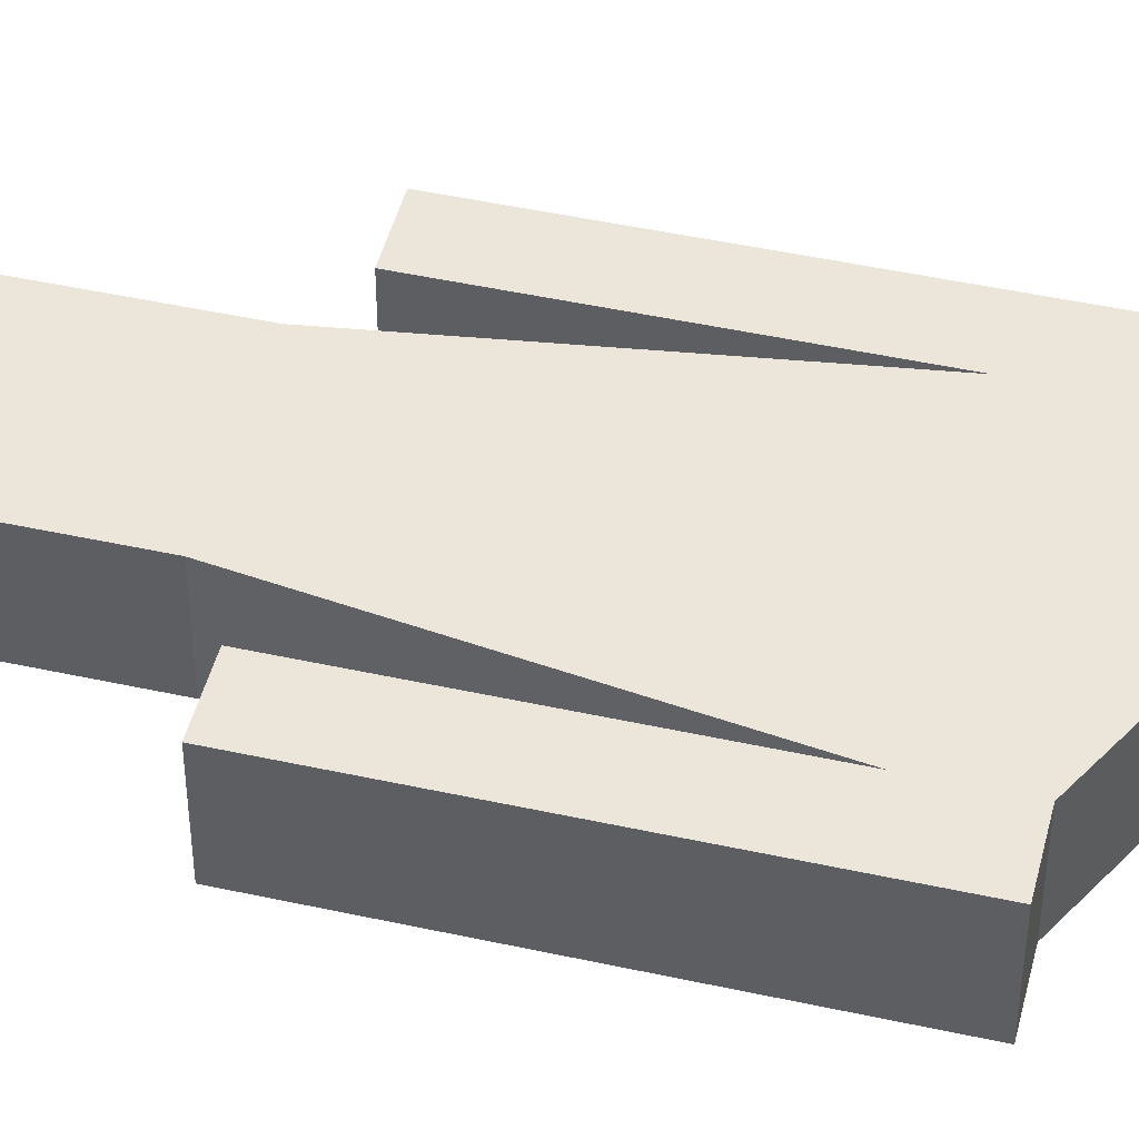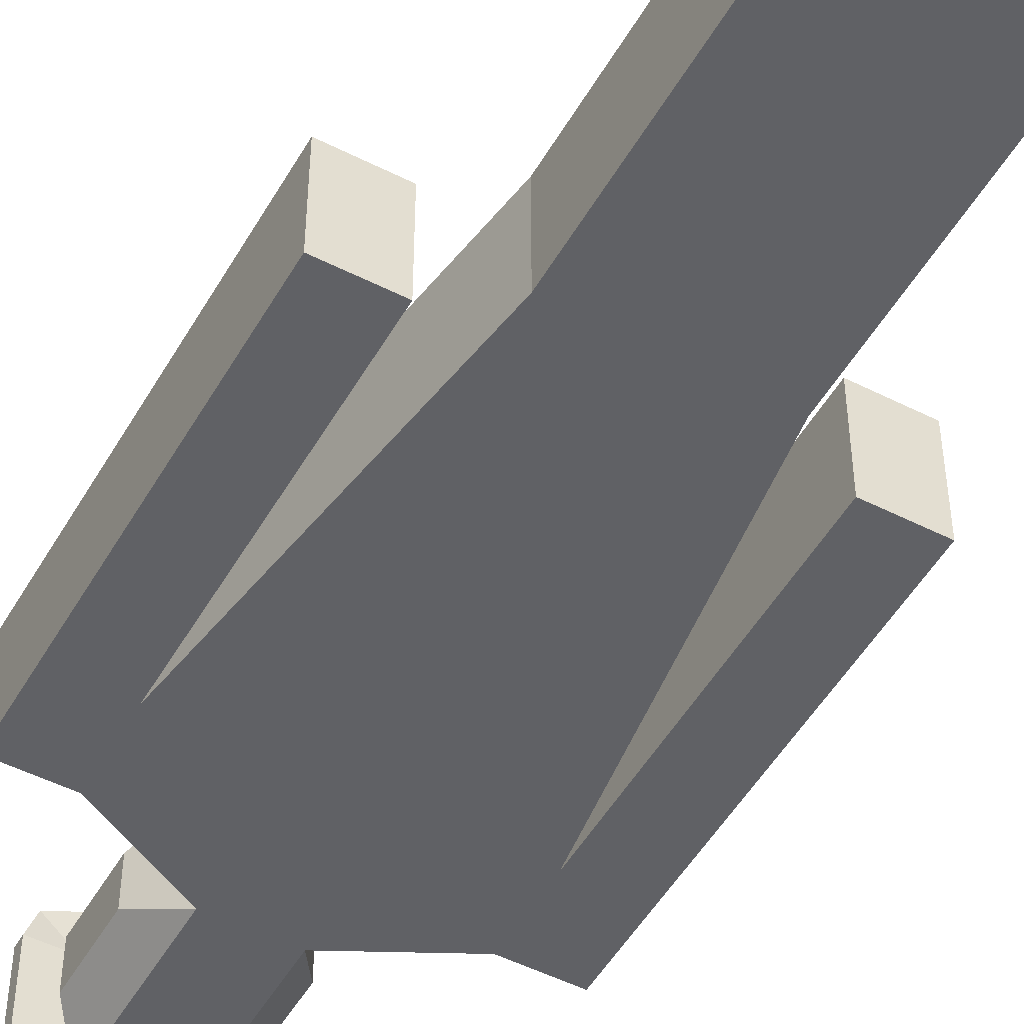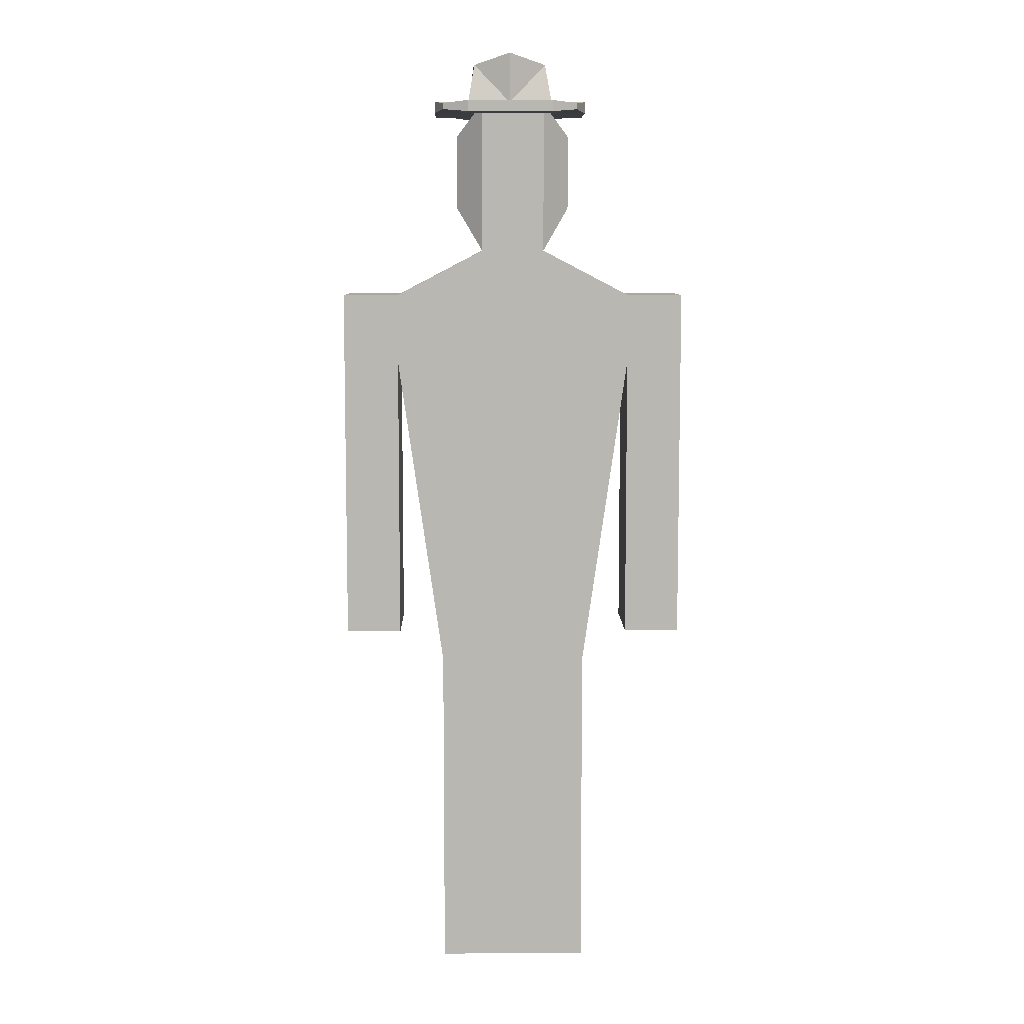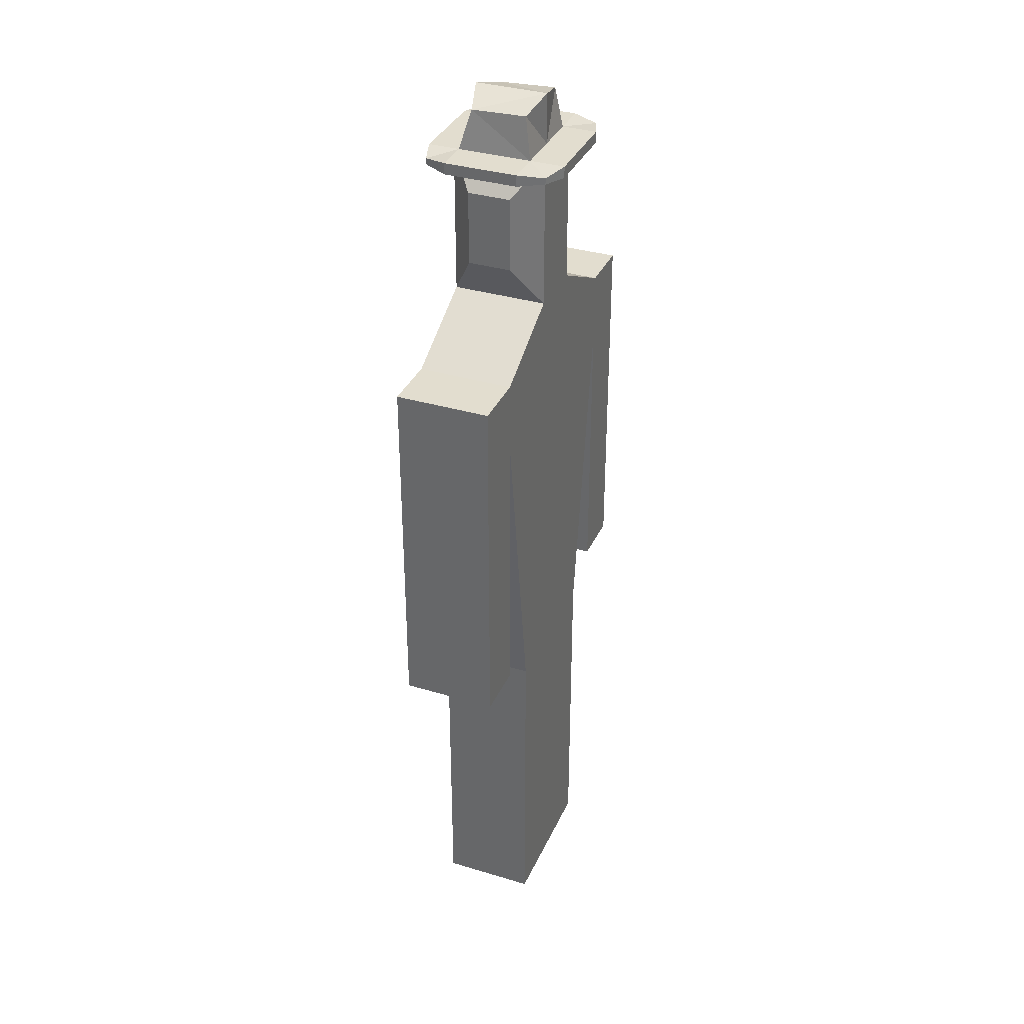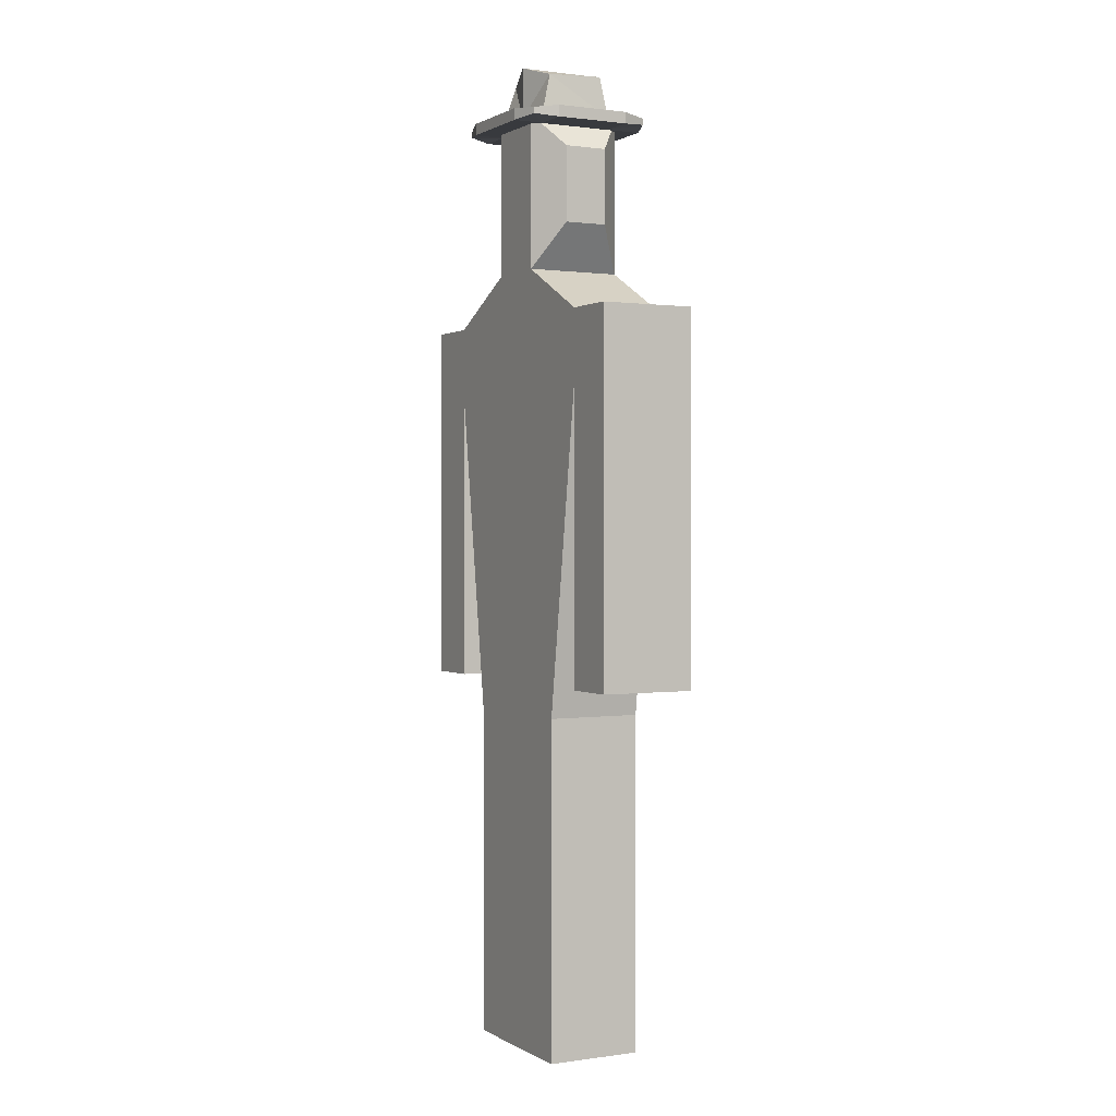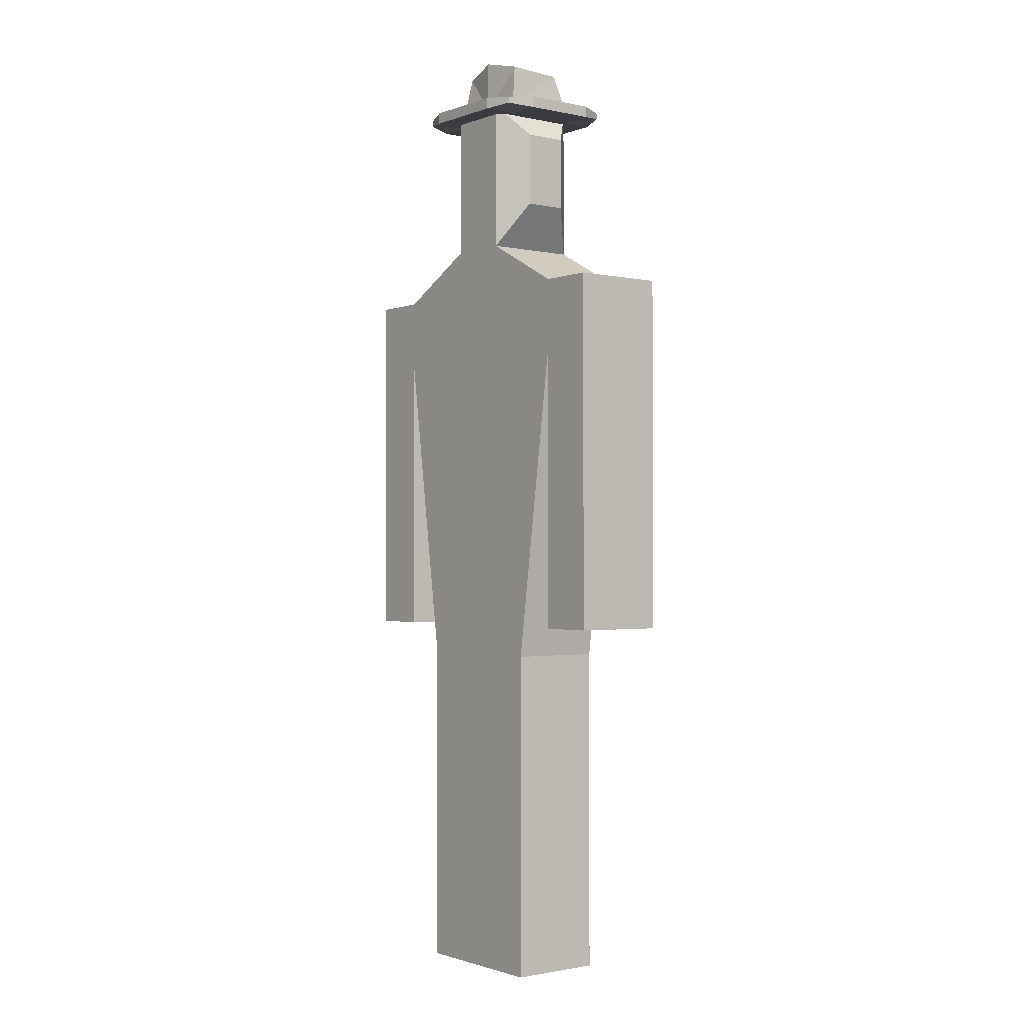
<metadata>
{"format":"obj","ext":"obj","renderer":"f3d","projection":"perspective","resolution":1024,"background":"white","views":[{"elev":46.9,"azim":104.0,"up":"+Z"},{"elev":-50.3,"azim":-29.1,"up":"+Z"},{"elev":8.2,"azim":179.0,"up":"+Y"},{"elev":34.9,"azim":-68.1,"up":"+Y"},{"elev":0.8,"azim":-117.9,"up":"+Y"},{"elev":-1.4,"azim":52.3,"up":"+Y"}]}
</metadata>
<code>
o Cube.003
v 48.36 8.007 -44.42
v 49.35 8.52 -43.39
v 49.35 8.52 -44.42
v 49.35 7.229 -43.39
v 48.36 8.007 -43.39
v 48.36 7.229 -43.39
v 47.74 8.007 -43.39
v 49.7 7.229 -44.42
v 49.35 7.229 -44.42
v 49.7 3.684 -44.42
v 49.44 -0.001554 -44.42
v 49.44 3.684 -44.42
v 48.87 3.684 -44.42
v 48.87 3.684 -43.39
v 49.44 3.684 -43.39
v 47.74 7.229 -44.42
v 47.74 7.229 -43.39
v 47.74 7.229 -43.39
v 48.36 7.229 -43.39
v 48.36 7.229 -44.42
v 47.74 8.007 -44.42
v 48.36 4.025 -43.39
v 48.36 7.229 -44.42
v 47.74 7.229 -44.42
v 47.74 4.025 -44.42
v 48.36 4.025 -44.42
v 47.74 4.025 -43.39
v 49.7 -0.001554 -44.42
v 49.44 -0.001554 -43.39
v 48.87 -0.001554 -43.39
v 49.7 3.684 -43.39
v 49.7 -0.001554 -43.39
v 48.87 -0.001554 -44.42
v 49.7 7.229 -43.39
v 49.7 8.52 -43.39
v 49.7 10.19 -43.39
v 49.7 8.52 -43.39
v 49.7 8.52 -44.42
v 49.35 8.52 -44.42
v 49.35 10.19 -44.42
v 49.7 10.19 -43.39
v 49.7 10.19 -44.42
v 49.7 8.52 -44.42
v 49.06 9.01 -44.14
v 49.7 8.52 -44.42
v 49.7 10.19 -44.42
v 49.06 9.01 -43.67
v 49.06 9.829 -44.14
v 49.35 10.19 -43.39
v 49.06 9.829 -43.67
v 49.35 10.19 -43.39
v 49.7 10.19 -43.39
v 49.35 10.19 -43.39
v 49.35 8.52 -43.39
v 49.35 8.52 -43.39
v 49.35 10.19 -44.42
v 49.35 8.52 -44.42
v 49.35 8.52 -44.42
v 49.35 10.19 -44.42
v 49.35 8.52 -44.42
v 49.7 8.52 -44.42
v 49.7 8.52 -44.42
v 49.7 8.52 -43.39
v 49.7 10.19 -44.42
v 49.35 10.19 -44.42
v 49.7 8.52 -43.39
v 49.7 10.19 -43.39
v 49.7 8.52 -43.39
v 49.7 10.19 -44.42
v 49.7 8.52 -44.42
v 49.7 10.19 -44.42
v 49.35 8.52 -43.39
v 49.35 10.19 -43.39
v 49.7 10.19 -43.39
v 49.35 10.19 -43.39
v 49.35 8.52 -43.39
v 49.35 8.52 -44.42
v 49.35 10.19 -44.42
v 50.06 8.52 -43.39
v 51.04 8.007 -44.42
v 50.06 8.52 -44.42
v 50.06 7.229 -43.39
v 51.04 8.007 -43.39
v 51.67 8.007 -43.39
v 50.06 7.229 -44.42
v 49.97 -0.001554 -44.42
v 49.97 3.684 -44.42
v 50.53 3.684 -44.42
v 51.04 7.229 -43.39
v 50.53 3.684 -43.39
v 49.97 3.684 -43.39
v 51.67 7.229 -44.42
v 51.67 7.229 -43.39
v 51.67 7.229 -43.39
v 51.67 8.007 -44.42
v 51.04 7.229 -44.42
v 51.04 4.025 -43.39
v 51.04 7.229 -43.39
v 51.04 7.229 -44.42
v 51.67 7.229 -44.42
v 51.67 4.025 -44.42
v 51.04 4.025 -44.42
v 51.67 4.025 -43.39
v 49.97 -0.001554 -43.39
v 50.53 -0.001554 -43.39
v 50.53 -0.001554 -44.42
v 50.06 10.19 -44.42
v 50.35 9.01 -44.14
v 50.35 9.829 -44.14
v 50.35 9.01 -43.67
v 50.06 10.19 -43.39
v 50.35 9.829 -43.67
v 50.06 10.19 -43.39
v 50.06 10.19 -43.39
v 50.06 8.52 -43.39
v 50.06 8.52 -43.39
v 50.06 10.19 -44.42
v 50.06 8.52 -44.42
v 50.06 8.52 -44.42
v 50.06 10.19 -44.42
v 50.06 10.19 -44.42
v 50.06 8.52 -44.42
v 50.06 8.52 -43.39
v 50.06 10.19 -43.39
v 50.06 10.19 -43.39
v 50.06 8.52 -43.39
v 50.06 8.52 -44.42
v 50.06 10.19 -44.42
v 50.06 8.52 -44.42
v 50.25 1.841 -44.42
f 1 2 3
f 4 5 6
f 1 7 5
f 3 8 9
f 10 11 12
f 12 8 10
f 6 13 14
f 4 14 15
f 7 16 17
f 6 18 19
f 5 17 6
f 20 21 1
f 18 22 19
f 20 19 23
f 16 23 24
f 17 24 18
f 22 25 26
f 19 26 23
f 23 25 24
f 24 27 18
f 28 29 11
f 14 29 15
f 13 30 14
f 31 28 10
f 15 32 31
f 11 30 33
f 34 15 31
f 13 9 12
f 12 33 13
f 1 9 20
f 35 4 34
f 35 36 37
f 3 38 39
f 40 41 42
f 43 41 35
f 2 44 3
f 42 45 46
f 47 48 44
f 40 44 48
f 49 47 2
f 40 50 49
f 36 51 52
f 53 54 51
f 2 37 55
f 41 53 36
f 40 46 56
f 3 56 57
f 49 55 53
f 43 57 45
f 58 59 60
f 61 60 62
f 55 63 54
f 46 61 64
f 37 52 63
f 56 64 65
f 45 58 61
f 57 65 58
f 66 67 68
f 69 70 71
f 51 72 73
f 52 73 74
f 54 66 72
f 64 62 69
f 63 74 66
f 65 69 59
f 68 75 76
f 77 71 70
f 59 71 78
f 62 77 70
f 60 78 77
f 73 76 75
f 74 75 67
f 72 68 76
f 79 80 81
f 82 83 79
f 84 80 83
f 8 81 85
f 86 10 87
f 87 8 85
f 88 89 90
f 90 82 91
f 92 84 93
f 89 94 93
f 93 83 89
f 95 96 80
f 97 94 98
f 96 98 89
f 92 99 96
f 93 100 92
f 101 97 102
f 102 98 99
f 101 99 100
f 103 100 94
f 104 28 86
f 104 90 91
f 105 88 90
f 32 91 31
f 105 86 106
f 91 34 31
f 88 85 96
f 130 88 106
f 85 80 96
f 82 35 34
f 81 38 43
f 41 107 42
f 108 79 81
f 109 110 108
f 107 108 81
f 110 111 79
f 112 107 111
f 36 113 114
f 114 115 116
f 79 37 35
f 41 114 111
f 107 46 42
f 81 117 107
f 111 116 79
f 43 118 81
f 119 120 121
f 61 122 119
f 116 63 37
f 117 64 46
f 45 119 118
f 118 121 117
f 113 123 115
f 52 124 113
f 115 66 63
f 121 69 64
f 125 68 126
f 71 127 70
f 120 71 69
f 62 127 122
f 122 128 120
f 124 126 123
f 74 125 124
f 123 68 66
f 1 5 2
f 4 2 5
f 1 21 7
f 3 43 8
f 10 28 11
f 12 9 8
f 6 20 13
f 4 6 14
f 7 21 16
f 6 17 18
f 5 7 17
f 20 16 21
f 18 27 22
f 20 6 19
f 16 20 23
f 17 16 24
f 22 27 25
f 19 22 26
f 23 26 25
f 24 25 27
f 28 32 29
f 14 30 29
f 13 33 30
f 31 32 28
f 15 29 32
f 11 29 30
f 34 4 15
f 13 20 9
f 12 11 33
f 1 3 9
f 35 2 4
f 35 41 36
f 3 43 38
f 40 49 41
f 43 42 41
f 2 47 44
f 42 43 45
f 47 50 48
f 40 3 44
f 49 50 47
f 40 48 50
f 36 53 51
f 53 55 54
f 2 35 37
f 41 49 53
f 40 42 46
f 3 40 56
f 49 2 55
f 43 3 57
f 58 65 59
f 61 58 60
f 55 37 63
f 46 45 61
f 37 36 52
f 56 46 64
f 45 57 58
f 57 56 65
f 66 74 67
f 69 62 70
f 51 54 72
f 52 51 73
f 54 63 66
f 64 61 62
f 63 52 74
f 65 64 69
f 68 67 75
f 77 78 71
f 59 69 71
f 62 60 77
f 60 59 78
f 73 72 76
f 74 73 75
f 72 66 68
f 79 83 80
f 82 89 83
f 84 95 80
f 8 43 81
f 86 28 10
f 87 10 8
f 88 96 89
f 90 89 82
f 92 95 84
f 89 98 94
f 93 84 83
f 95 92 96
f 97 103 94
f 96 99 98
f 92 100 99
f 93 94 100
f 101 103 97
f 102 97 98
f 101 102 99
f 103 101 100
f 104 32 28
f 104 105 90
f 105 106 88
f 32 104 91
f 105 104 86
f 91 82 34
f 88 87 85
f 86 130 106
f 85 81 80
f 82 79 35
f 81 129 38
f 41 111 107
f 108 110 79
f 109 112 110
f 107 109 108
f 110 112 111
f 112 109 107
f 36 52 113
f 114 113 115
f 79 116 37
f 41 36 114
f 107 117 46
f 81 118 117
f 111 114 116
f 43 45 118
f 119 122 120
f 61 62 122
f 116 115 63
f 117 121 64
f 45 61 119
f 118 119 121
f 113 124 123
f 52 74 124
f 115 123 66
f 121 120 69
f 125 67 68
f 71 128 127
f 120 128 71
f 62 70 127
f 122 127 128
f 124 125 126
f 74 67 125
f 123 126 68
f 130 87 88
f 86 87 130
o hat_Cubo.001
v 49.25 10.21 -43.52
v 49.31 10.67 -43.59
v 49.25 10.21 -44.33
v 49.33 10.64 -44.2
v 49.73 10.21 -44.33
v 49.73 10.77 -44.33
v 49.73 10.21 -43.52
v 49.73 10.77 -43.52
v 49.25 10.09 -44.33
v 49.25 10.09 -43.52
v 49.73 10.09 -44.33
v 49.73 10.09 -43.52
v 48.87 10.21 -44.33
v 48.87 10.21 -43.52
v 48.87 10.09 -44.33
v 48.87 10.09 -43.52
v 49.73 10.21 -44.67
v 49.25 10.21 -44.67
v 49.73 10.09 -44.67
v 49.25 10.09 -44.67
v 48.97 10.11 -44.58
v 48.97 10.18 -44.58
v 49.25 10.21 -43.14
v 49.73 10.21 -43.14
v 49.25 10.09 -43.14
v 49.73 10.09 -43.14
v 48.97 10.11 -43.24
v 48.97 10.18 -43.24
v 50.21 10.21 -43.52
v 50.16 10.67 -43.59
v 50.21 10.21 -44.33
v 50.14 10.64 -44.2
v 50.21 10.09 -44.33
v 50.21 10.09 -43.52
v 50.6 10.21 -44.33
v 50.6 10.21 -43.52
v 50.6 10.09 -44.33
v 50.6 10.09 -43.52
v 50.21 10.21 -44.67
v 50.21 10.09 -44.67
v 50.5 10.11 -44.58
v 50.5 10.18 -44.58
v 50.21 10.21 -43.14
v 50.21 10.09 -43.14
v 50.5 10.11 -43.24
v 50.5 10.18 -43.24
f 131 134 133
f 137 132 131
f 134 138 136
f 133 152 143
f 134 135 133
f 141 140 139
f 133 144 131
f 137 141 135
f 131 154 137
f 143 146 144
f 140 157 146
f 140 145 139
f 135 148 133
f 147 150 148
f 150 152 148
f 139 149 141
f 143 151 145
f 139 151 150
f 141 147 135
f 153 156 154
f 153 157 155
f 131 158 153
f 142 155 140
f 146 158 144
f 137 156 142
f 159 162 160
f 137 160 138
f 138 162 136
f 172 161 165
f 135 162 161
f 164 141 163
f 166 161 159
f 154 159 137
f 168 165 166
f 175 164 168
f 167 164 163
f 169 135 161
f 170 147 169
f 172 170 169
f 149 163 141
f 171 165 167
f 163 171 167
f 156 173 154
f 175 173 174
f 159 176 166
f 174 142 164
f 176 168 166
f 131 132 134
f 137 138 132
f 134 132 138
f 133 148 152
f 134 136 135
f 141 142 140
f 133 143 144
f 137 142 141
f 131 153 154
f 143 145 146
f 140 155 157
f 140 146 145
f 135 147 148
f 147 149 150
f 150 151 152
f 139 150 149
f 143 152 151
f 139 145 151
f 141 149 147
f 153 155 156
f 153 158 157
f 131 144 158
f 142 156 155
f 146 157 158
f 137 154 156
f 159 161 162
f 137 159 160
f 138 160 162
f 172 169 161
f 135 136 162
f 164 142 141
f 166 165 161
f 154 173 159
f 168 167 165
f 175 174 164
f 167 168 164
f 169 147 135
f 170 149 147
f 172 171 170
f 149 170 163
f 171 172 165
f 163 170 171
f 156 174 173
f 175 176 173
f 159 173 176
f 174 156 142
f 176 175 168

</code>
